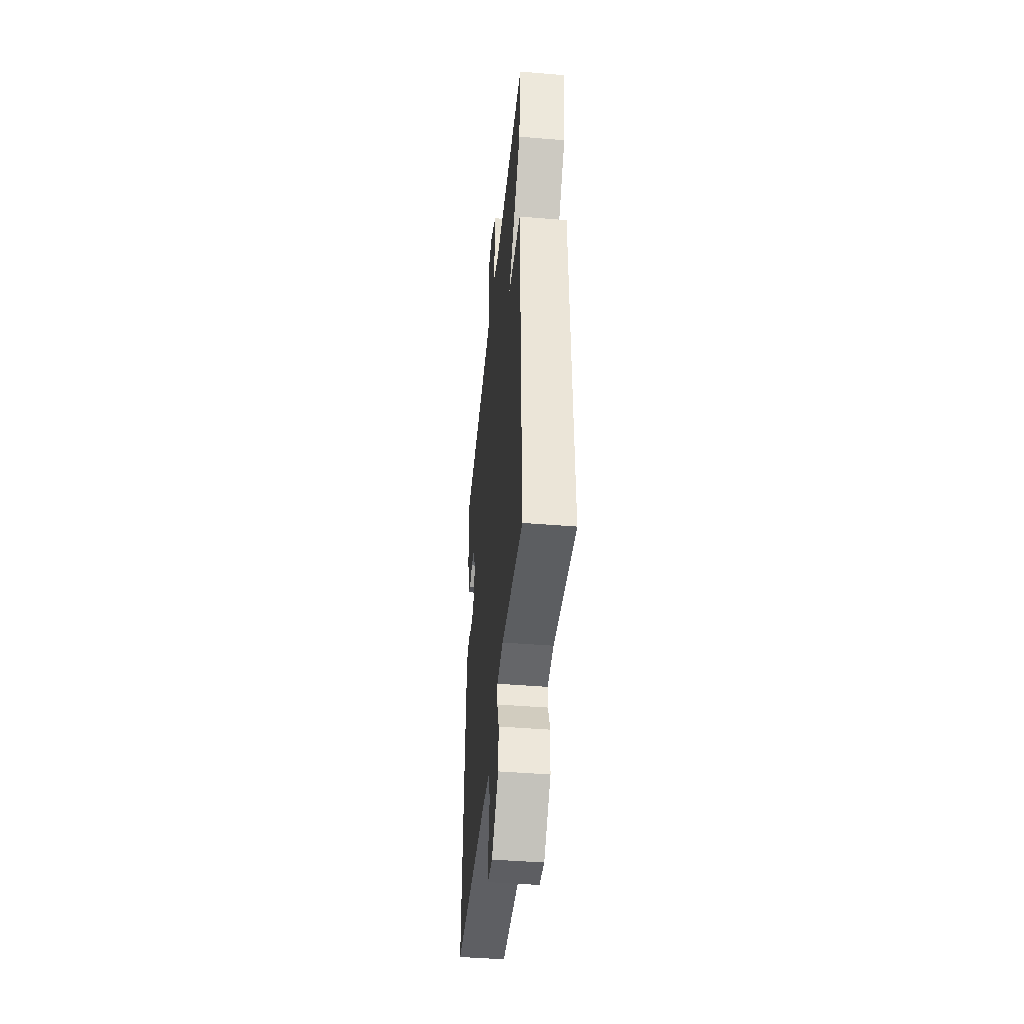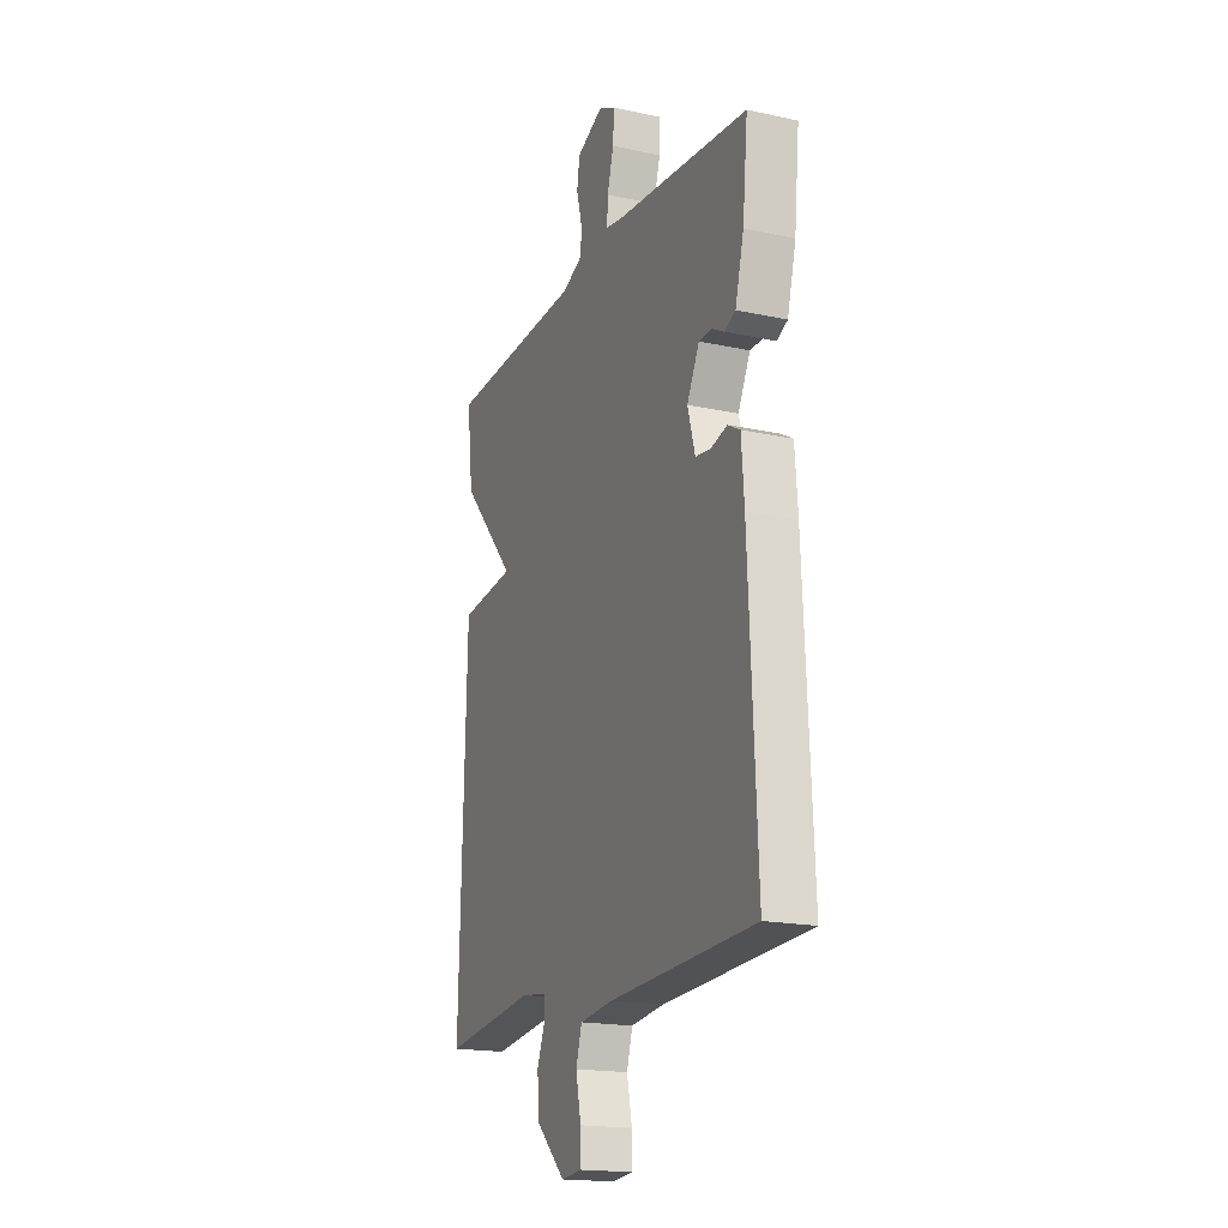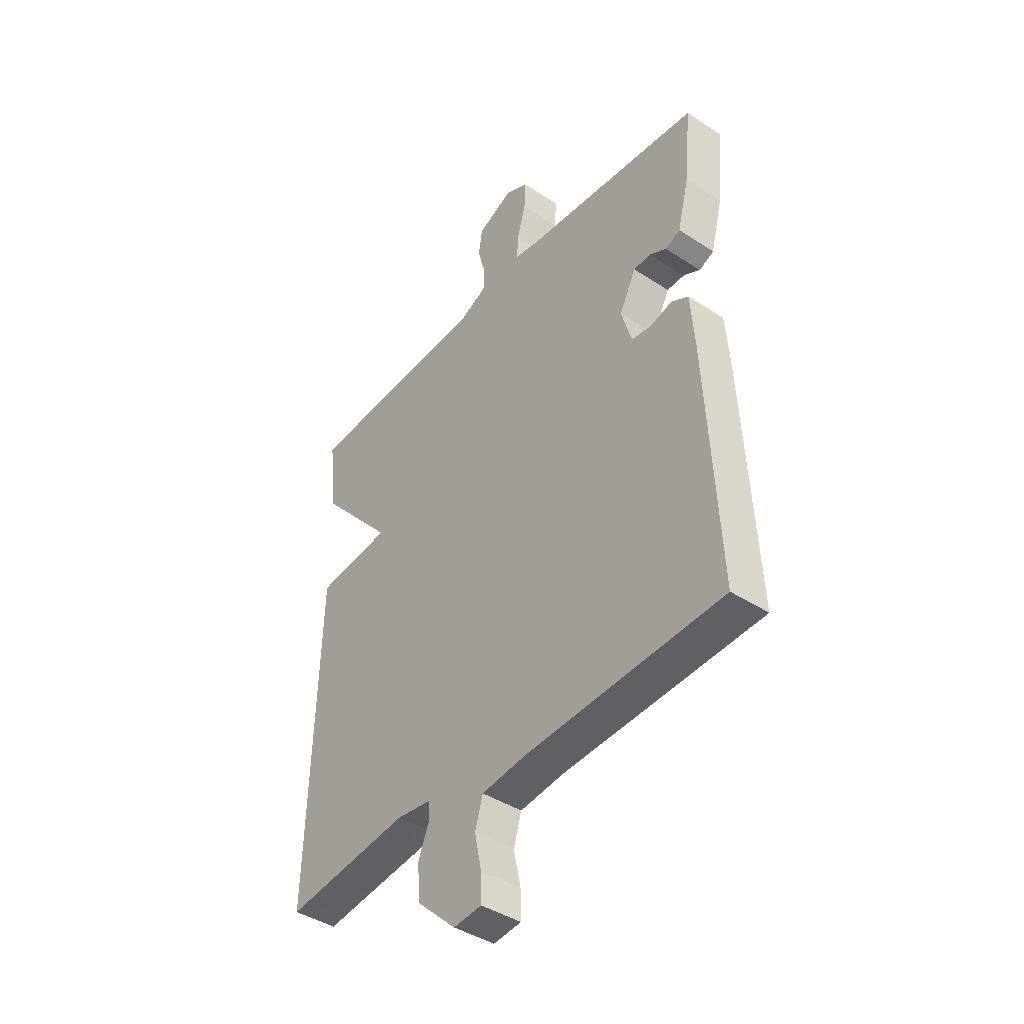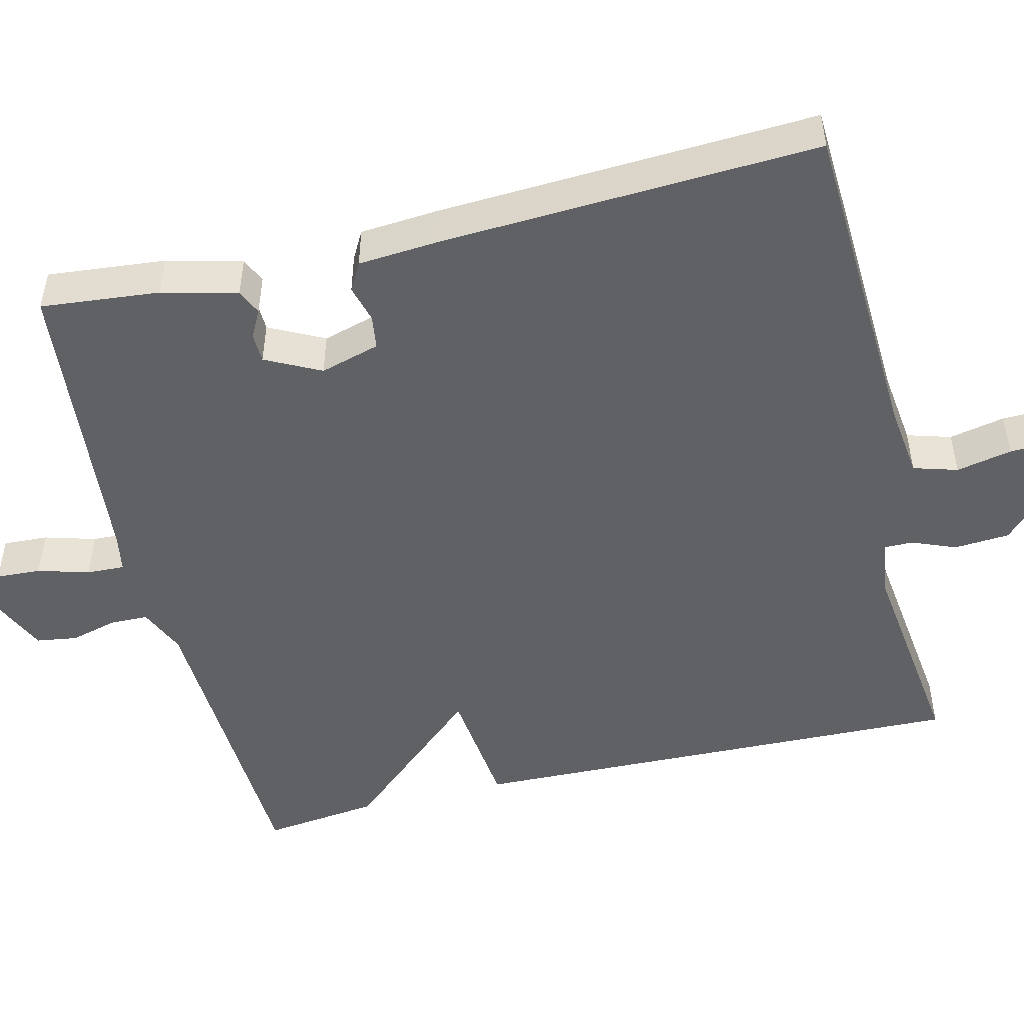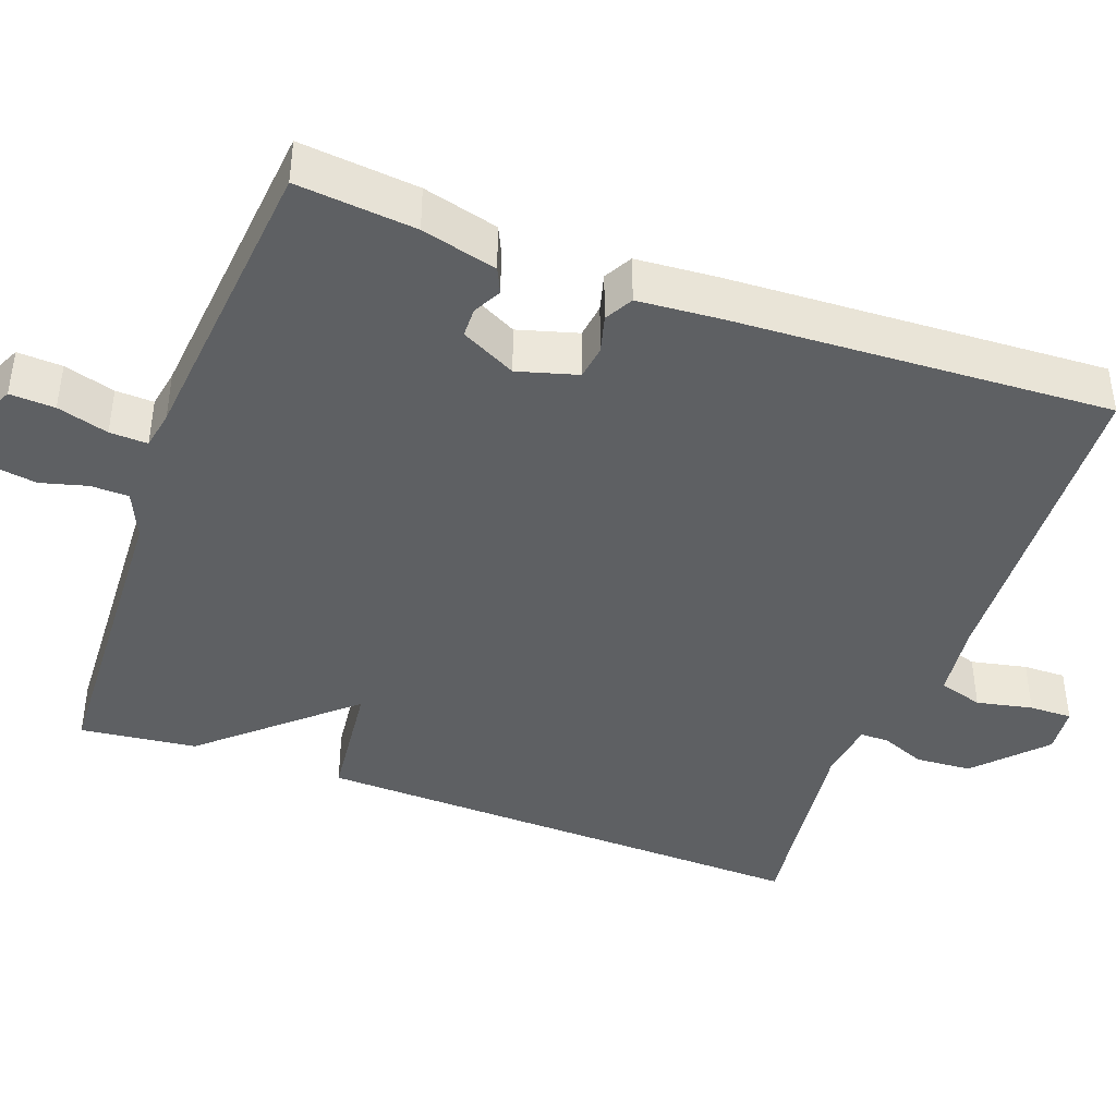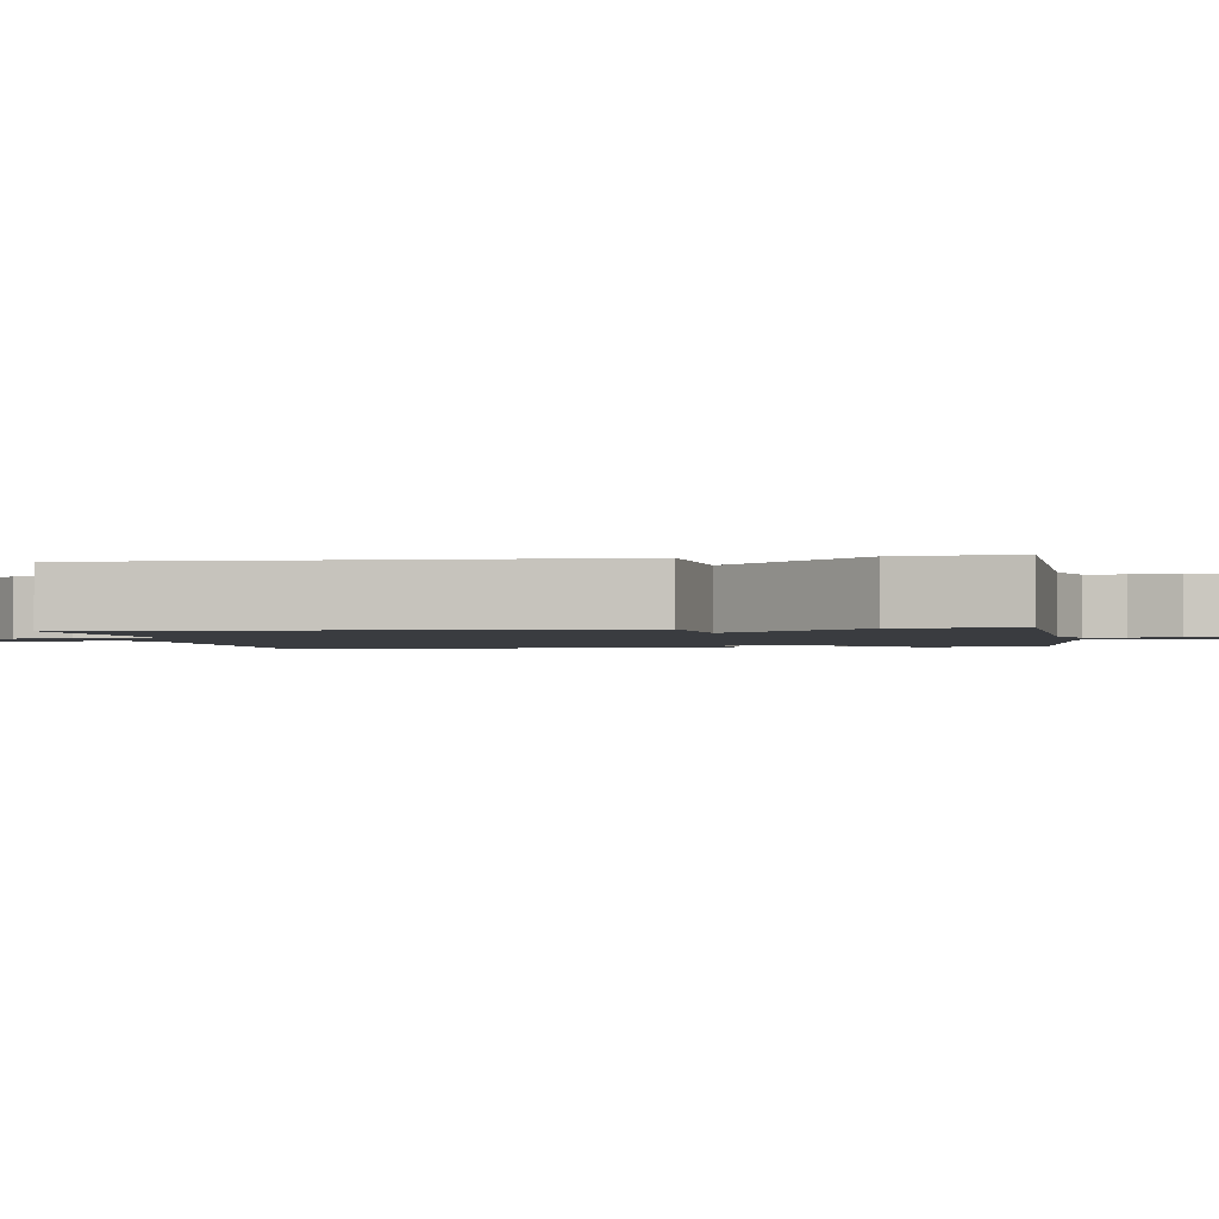
<metadata>
{"format":"obj","ext":"obj","renderer":"f3d","projection":"perspective","resolution":1024,"background":"white","views":[{"elev":-44.4,"azim":-95.5,"up":"+Z"},{"elev":-18.2,"azim":67.2,"up":"+Z"},{"elev":-41.9,"azim":51.7,"up":"+Z"},{"elev":-49.6,"azim":103.7,"up":"+Y"},{"elev":-42.2,"azim":69.9,"up":"+Y"},{"elev":-1.8,"azim":-81.2,"up":"+Y"}]}
</metadata>
<code>
v -0.5 0.07 -0.5
v -0.482 0.07 0.15
v -0.32 0.07 0.168
v -0.482 0.07 0.35
v -0.5 0.07 0.5
v -0.098 0.07 0.519
v -0.037 0.07 0.546
v -0.036 0.07 0.595
v -0.052 0.07 0.655
v -0.044 0.07 0.708
v 0.033 0.07 0.743
v 0.083 0.07 0.719
v 0.08 0.07 0.661
v 0.061 0.07 0.595
v 0.059 0.07 0.546
v 0.109 0.07 0.537
v 0.5 0.07 0.5
v 0.485 0.07 0.347
v 0.46 0.07 0.25
v 0.428 0.07 0.235
v 0.392 0.07 0.254
v 0.354 0.07 0.253
v 0.318 0.07 0.182
v 0.34 0.07 0.105
v 0.384 0.07 0.099
v 0.432 0.07 0.112
v 0.468 0.07 0.092
v 0.476 0.07 -0.013
v 0.5 0.07 -0.5
v 0.074 0.07 -0.521
v -0.023 0.07 -0.533
v -0.04 0.07 -0.59
v -0.025 0.07 -0.662
v -0.024 0.07 -0.717
v -0.085 0.07 -0.723
v -0.171 0.07 -0.642
v -0.176 0.07 -0.57
v -0.153 0.07 -0.513
v -0.153 0.07 -0.476
v -0.229 0.07 -0.466
v -0.5 0 -0.5
v -0.482 0 0.15
v -0.32 0 0.168
v -0.482 0 0.35
v -0.5 0 0.5
v -0.098 0 0.519
v -0.037 0 0.546
v -0.036 0 0.595
v -0.052 0 0.655
v -0.044 0 0.708
v 0.033 0 0.743
v 0.083 0 0.719
v 0.08 0 0.661
v 0.061 0 0.595
v 0.059 0 0.546
v 0.109 0 0.537
v 0.5 0 0.5
v 0.485 0 0.347
v 0.46 0 0.25
v 0.428 0 0.235
v 0.392 0 0.254
v 0.354 0 0.253
v 0.318 0 0.182
v 0.34 0 0.105
v 0.384 0 0.099
v 0.432 0 0.112
v 0.468 0 0.092
v 0.476 0 -0.013
v 0.5 0 -0.5
v 0.074 0 -0.521
v -0.023 0 -0.533
v -0.04 0 -0.59
v -0.025 0 -0.662
v -0.024 0 -0.717
v -0.085 0 -0.723
v -0.171 0 -0.642
v -0.176 0 -0.57
v -0.153 0 -0.513
v -0.153 0 -0.476
v -0.229 0 -0.466
f 36 37 38
f 35 36 38
f 34 35 38
f 33 34 38
f 32 33 38
f 31 32 38 39
f 30 31 39
f 29 30 39
f 28 29 39
f 27 28 39
f 26 27 39
f 25 26 39
f 24 25 39 40
f 19 20 21
f 18 19 21
f 17 18 21
f 16 17 21
f 15 16 21 22
f 12 13 14
f 11 12 14
f 10 11 14
f 9 10 14
f 8 9 14
f 7 8 14 15
f 15 22 23
f 7 15 23
f 6 7 23
f 6 23 24
f 5 6 24
f 4 5 24
f 3 4 24
f 3 24 40
f 2 3 40
f 1 2 40
f 78 77 76
f 78 76 75
f 78 75 74
f 78 74 73
f 78 73 72
f 79 78 72 71
f 79 71 70
f 79 70 69
f 79 69 68
f 79 68 67
f 79 67 66
f 79 66 65
f 80 79 65 64
f 61 60 59
f 61 59 58
f 61 58 57
f 61 57 56
f 62 61 56 55
f 54 53 52
f 54 52 51
f 54 51 50
f 54 50 49
f 54 49 48
f 55 54 48 47
f 63 62 55
f 63 55 47
f 63 47 46
f 64 63 46
f 64 46 45
f 64 45 44
f 64 44 43
f 80 64 43
f 80 43 42
f 80 42 41
f 1 41 42 2
f 2 42 43 3
f 3 43 44 4
f 4 44 45 5
f 5 45 46 6
f 6 46 47 7
f 7 47 48 8
f 8 48 49 9
f 9 49 50 10
f 10 50 51 11
f 11 51 52 12
f 12 52 53 13
f 13 53 54 14
f 14 54 55 15
f 15 55 56 16
f 16 56 57 17
f 17 57 58 18
f 18 58 59 19
f 19 59 60 20
f 20 60 61 21
f 21 61 62 22
f 22 62 63 23
f 23 63 64 24
f 24 64 65 25
f 25 65 66 26
f 26 66 67 27
f 27 67 68 28
f 28 68 69 29
f 29 69 70 30
f 30 70 71 31
f 31 71 72 32
f 32 72 73 33
f 33 73 74 34
f 34 74 75 35
f 35 75 76 36
f 36 76 77 37
f 37 77 78 38
f 38 78 79 39
f 39 79 80 40
f 40 80 41 1

</code>
